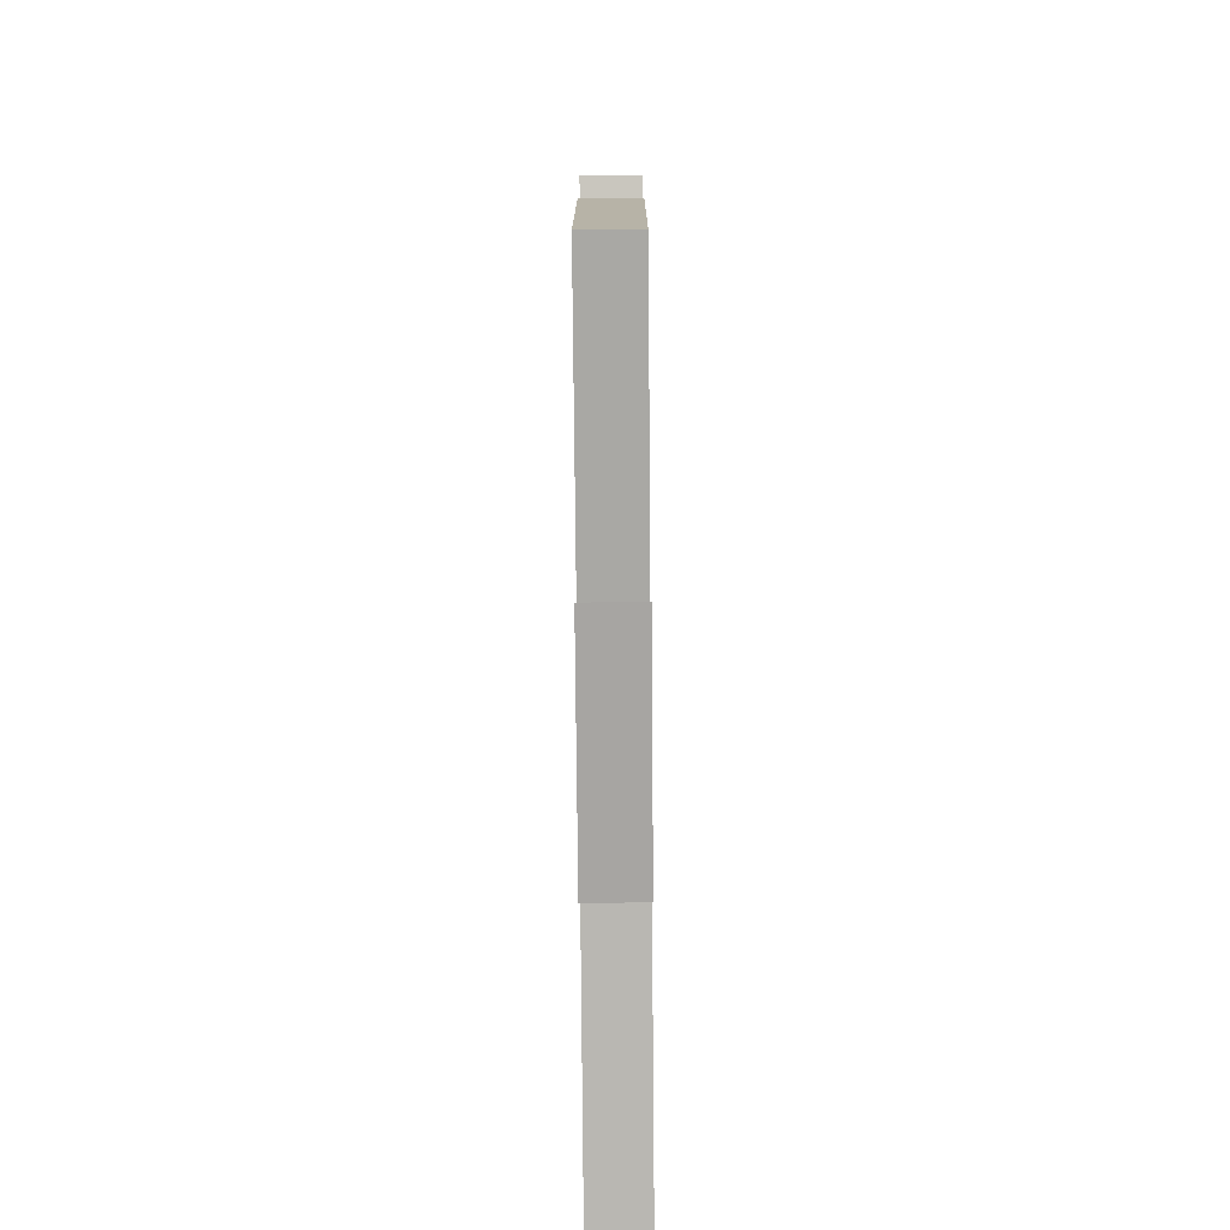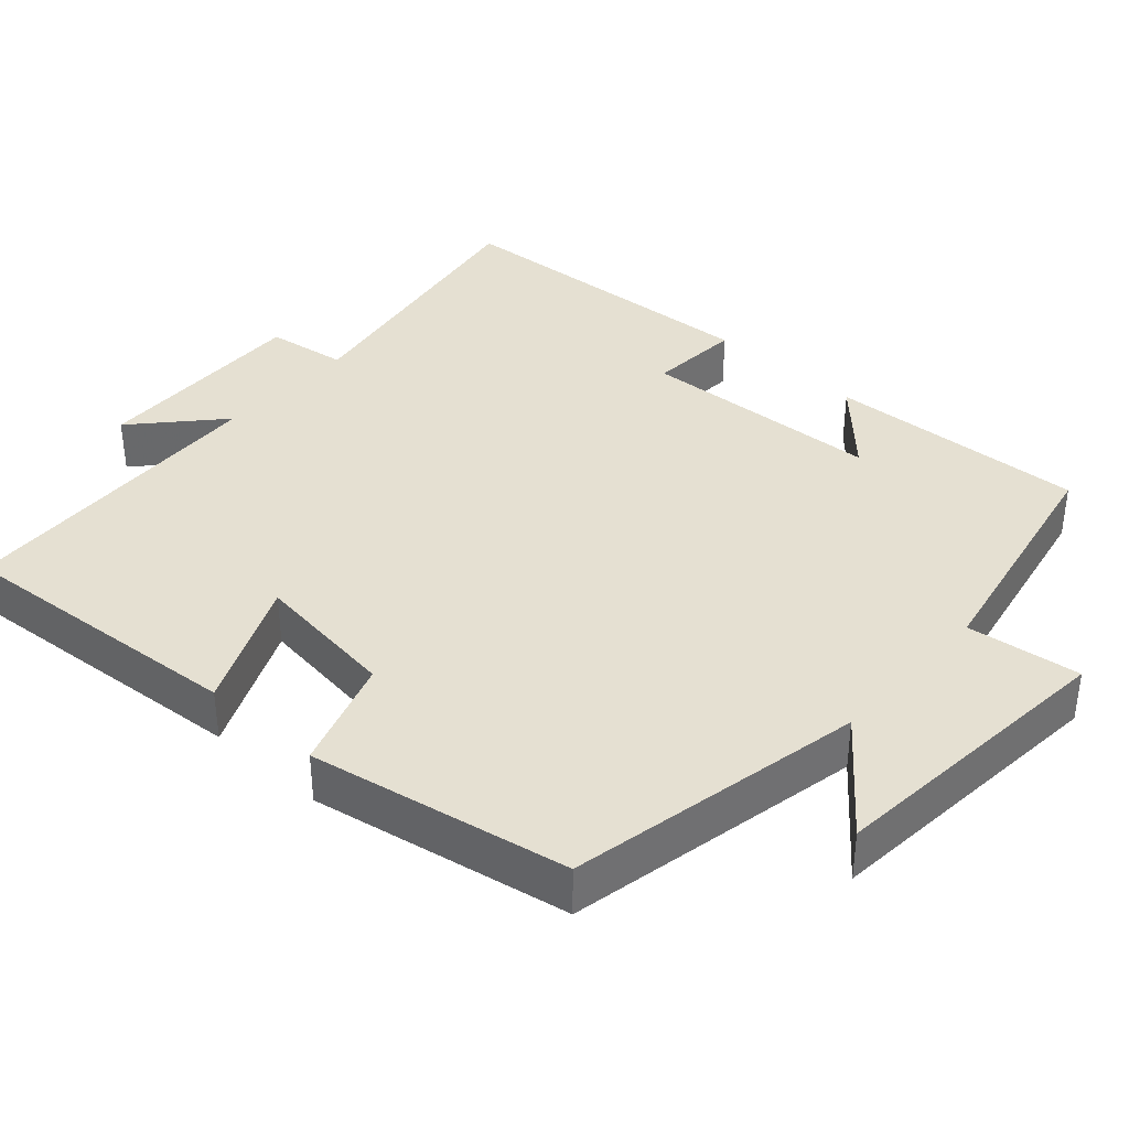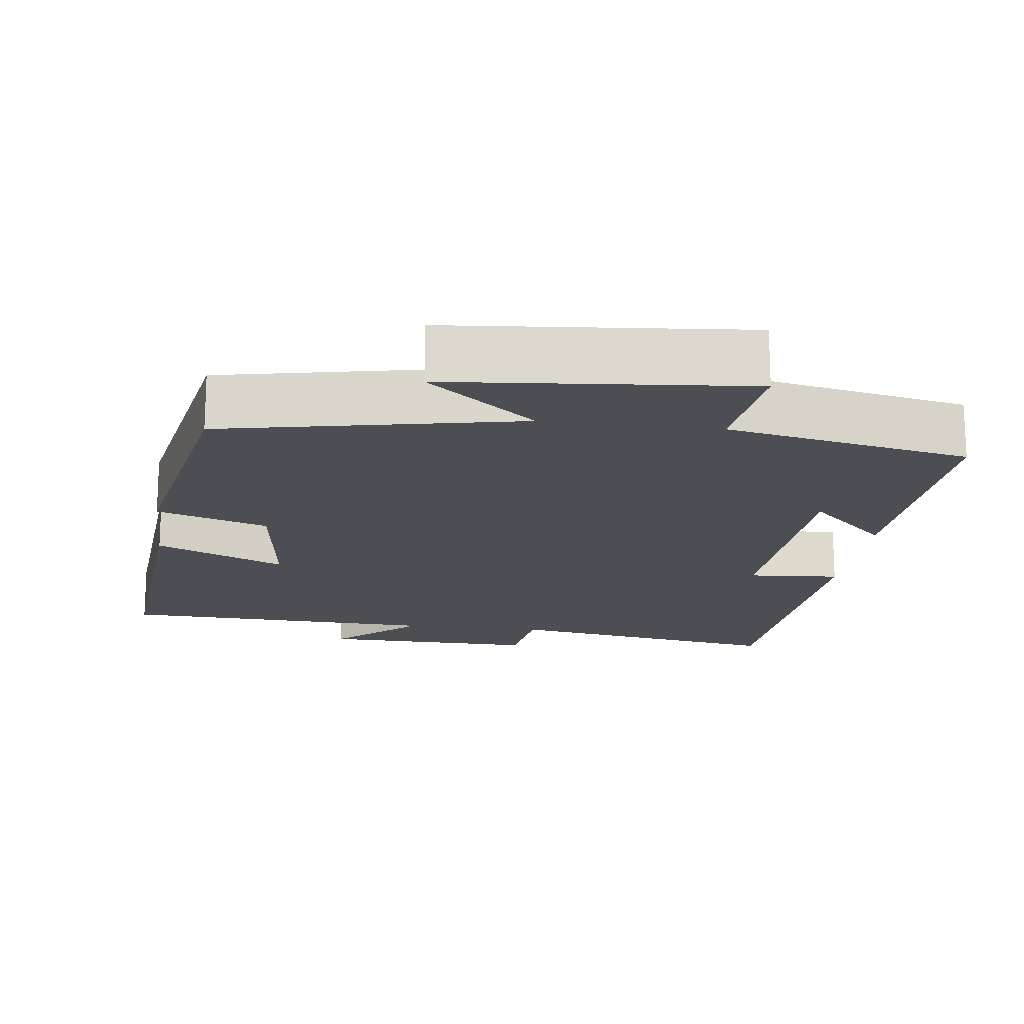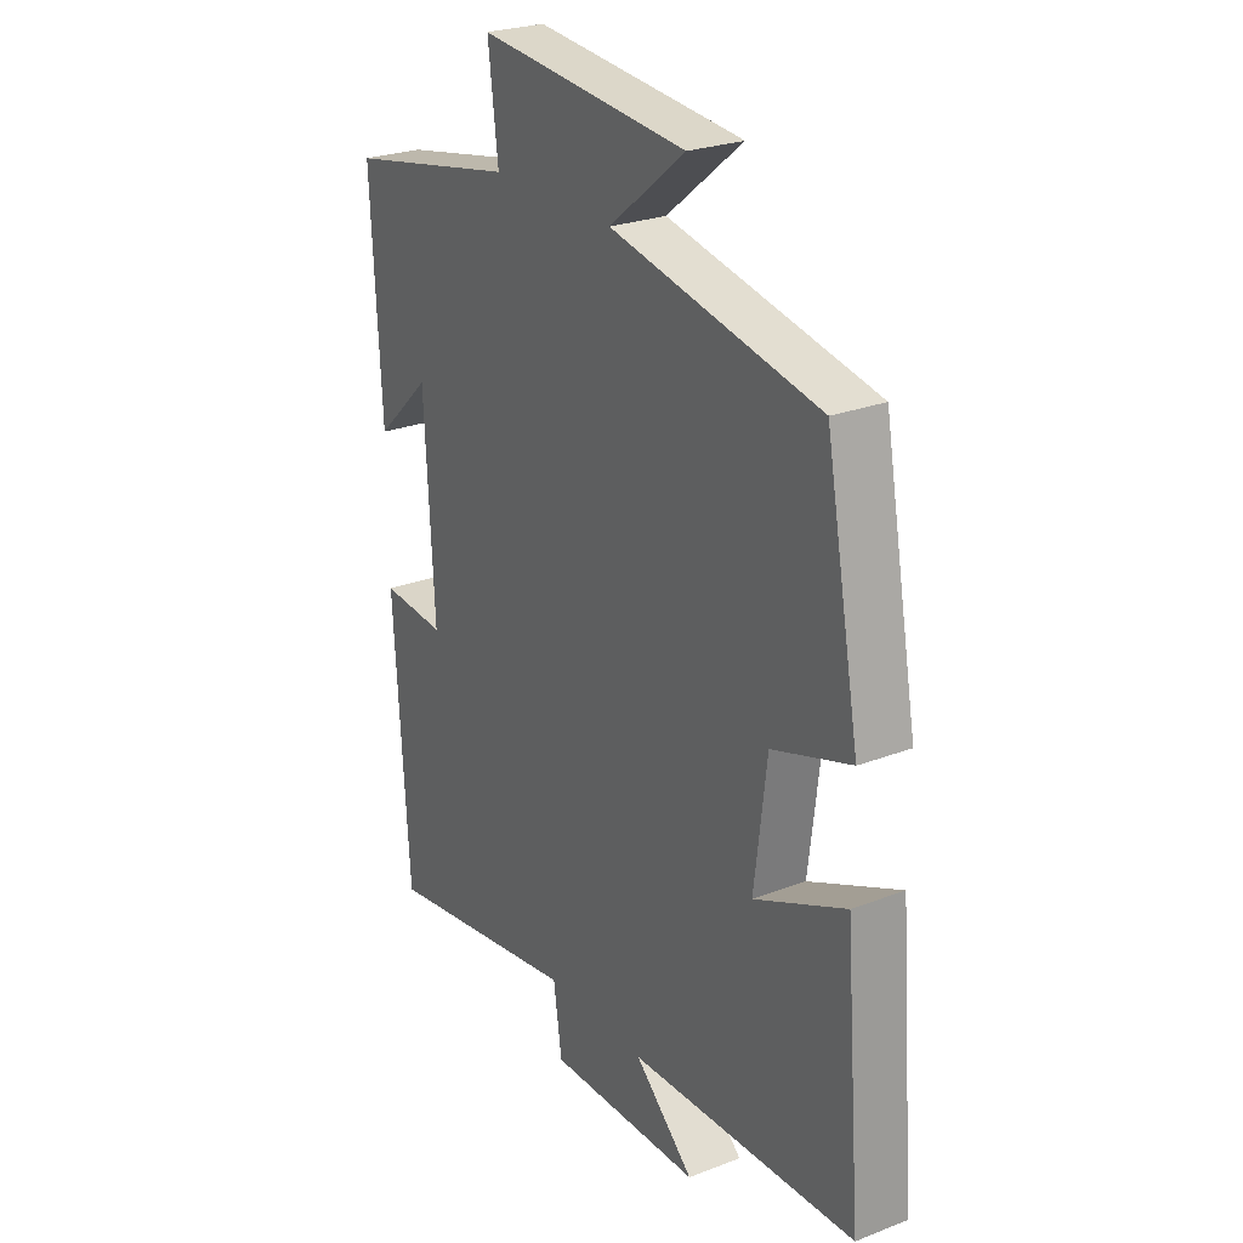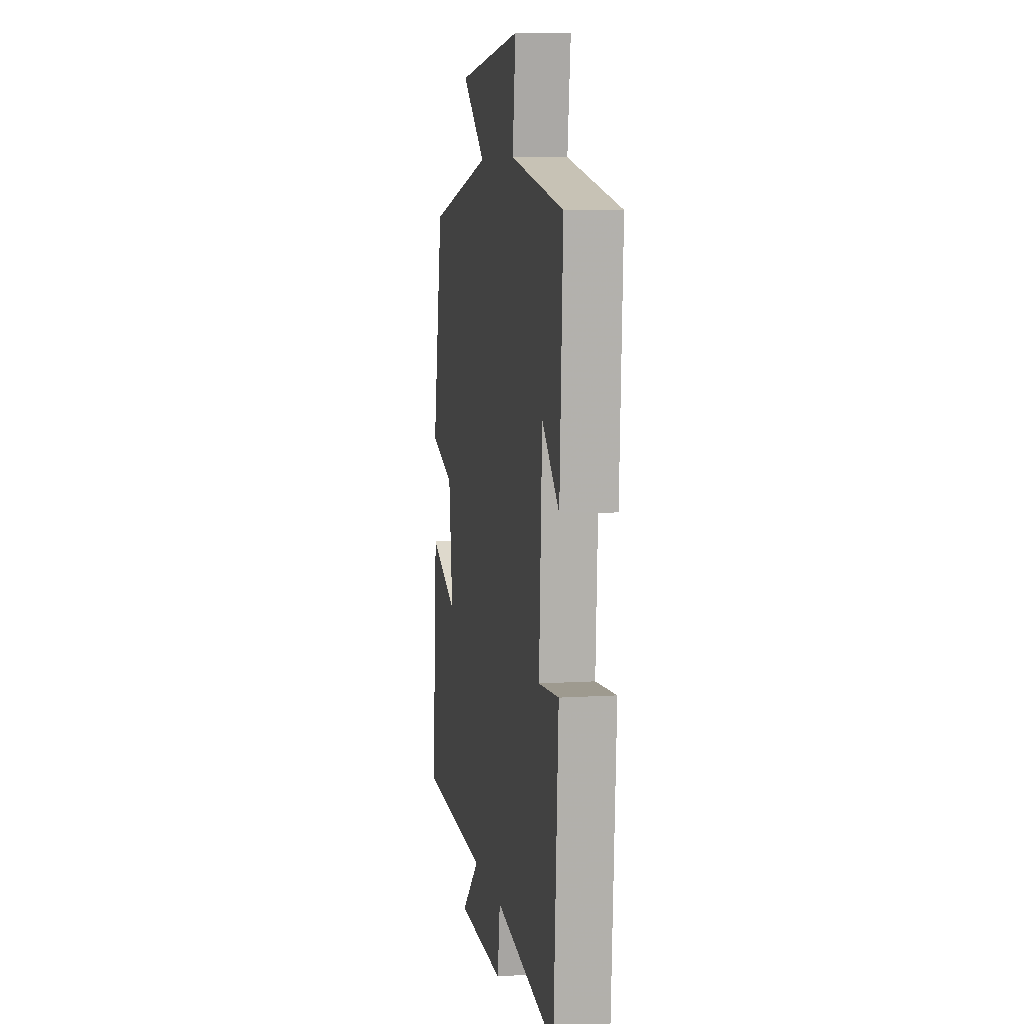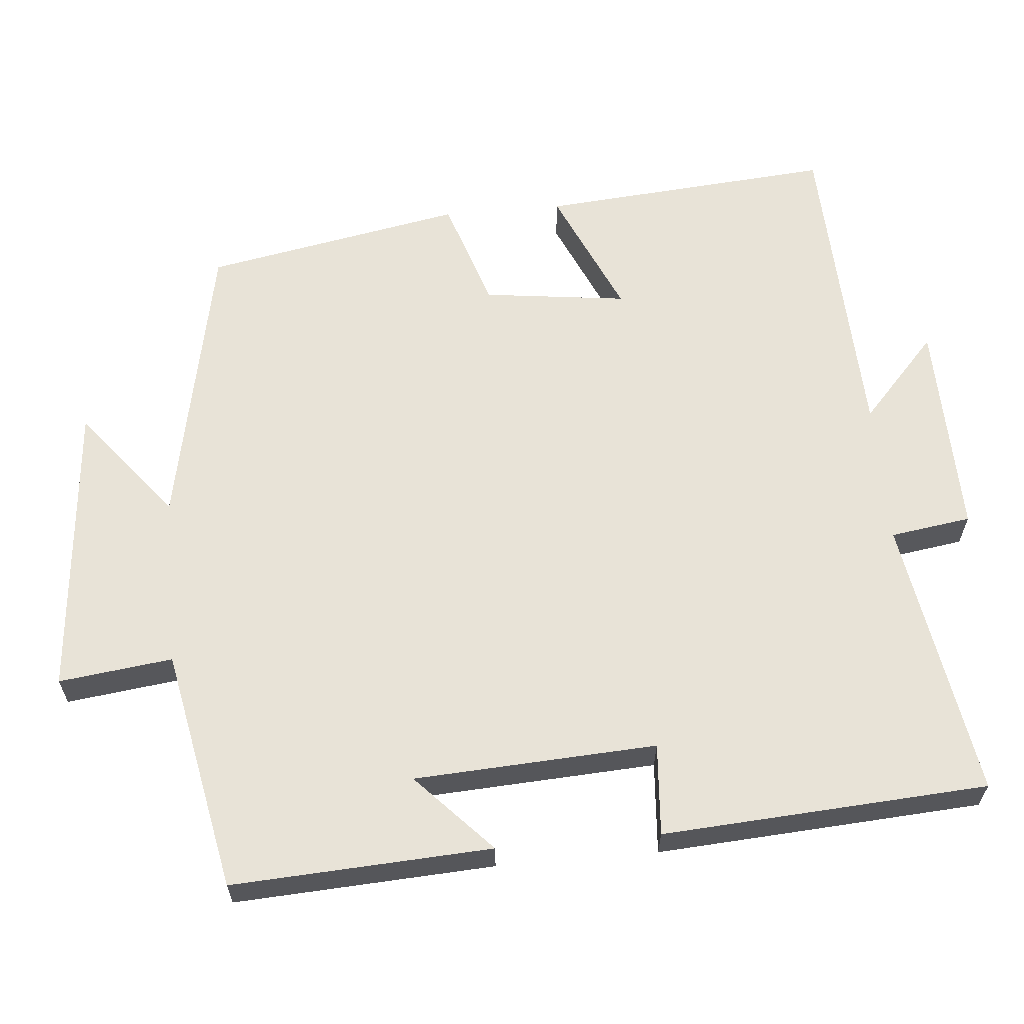
<metadata>
{"format":"obj","ext":"obj","renderer":"f3d","projection":"perspective","resolution":1024,"background":"white","views":[{"elev":-72.7,"azim":-89.5,"up":"+Z"},{"elev":37.8,"azim":-48.0,"up":"+Y"},{"elev":-17.4,"azim":-7.3,"up":"+Y"},{"elev":25.5,"azim":-121.8,"up":"+Z"},{"elev":7.8,"azim":79.9,"up":"+Z"},{"elev":62.1,"azim":84.9,"up":"+Y"}]}
</metadata>
<code>
v 0.519 0.07 0.436
v 0.5 0.07 0.089
v 0.395 0.07 0.188
v 0.377 0.07 -0.136
v 0.5 0.07 -0.127
v 0.472 0.07 -0.562
v 0.095 0.07 -0.5
v 0.079 0.07 -0.608
v -0.213 0.07 -0.602
v -0.101 0.07 -0.5
v -0.532 0.07 -0.483
v -0.5 0.07 -0.09
v -0.327 0.07 -0.167
v -0.351 0.07 0.025
v -0.5 0.07 0.074
v -0.435 0.07 0.42
v -0.039 0.07 0.5
v -0.184 0.07 0.616
v 0.214 0.07 0.652
v 0.195 0.07 0.5
v 0.519 0 0.436
v 0.5 0 0.089
v 0.395 0 0.188
v 0.377 0 -0.136
v 0.5 0 -0.127
v 0.472 0 -0.562
v 0.095 0 -0.5
v 0.079 0 -0.608
v -0.213 0 -0.602
v -0.101 0 -0.5
v -0.532 0 -0.483
v -0.5 0 -0.09
v -0.327 0 -0.167
v -0.351 0 0.025
v -0.5 0 0.074
v -0.435 0 0.42
v -0.039 0 0.5
v -0.184 0 0.616
v 0.214 0 0.652
v 0.195 0 0.5
f 17 18 19 20
f 14 15 16 17
f 13 14 17 20
f 10 11 12 13
f 10 13 20 1
f 7 8 9 10
f 4 5 6 7
f 3 4 7 10
f 1 2 3
f 1 3 10
f 40 39 38 37
f 37 36 35 34
f 40 37 34 33
f 33 32 31 30
f 21 40 33 30
f 30 29 28 27
f 27 26 25 24
f 30 27 24 23
f 23 22 21
f 30 23 21
f 1 21 22 2
f 2 22 23 3
f 3 23 24 4
f 4 24 25 5
f 5 25 26 6
f 6 26 27 7
f 7 27 28 8
f 8 28 29 9
f 9 29 30 10
f 10 30 31 11
f 11 31 32 12
f 12 32 33 13
f 13 33 34 14
f 14 34 35 15
f 15 35 36 16
f 16 36 37 17
f 17 37 38 18
f 18 38 39 19
f 19 39 40 20
f 20 40 21 1

</code>
